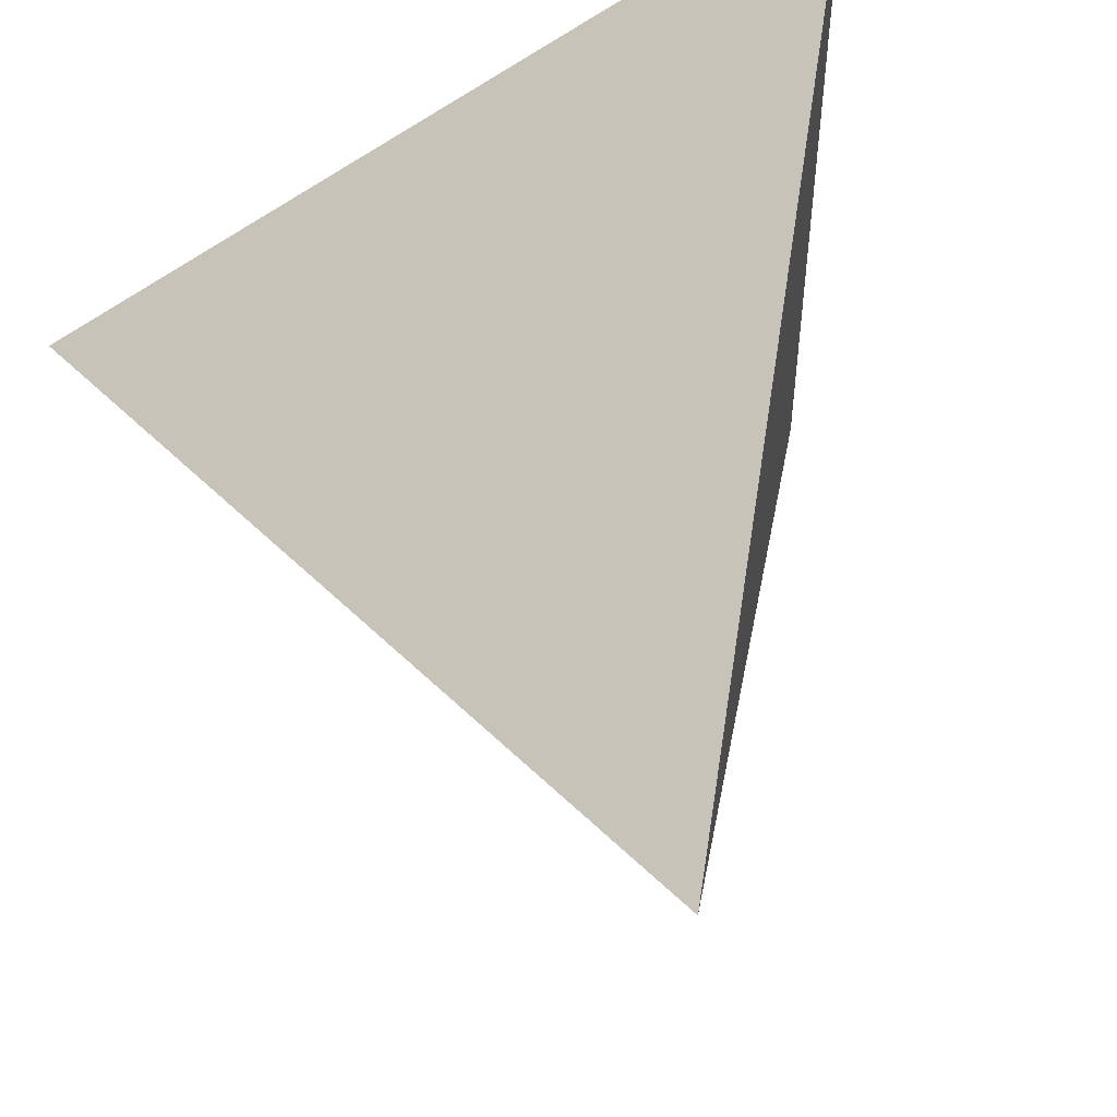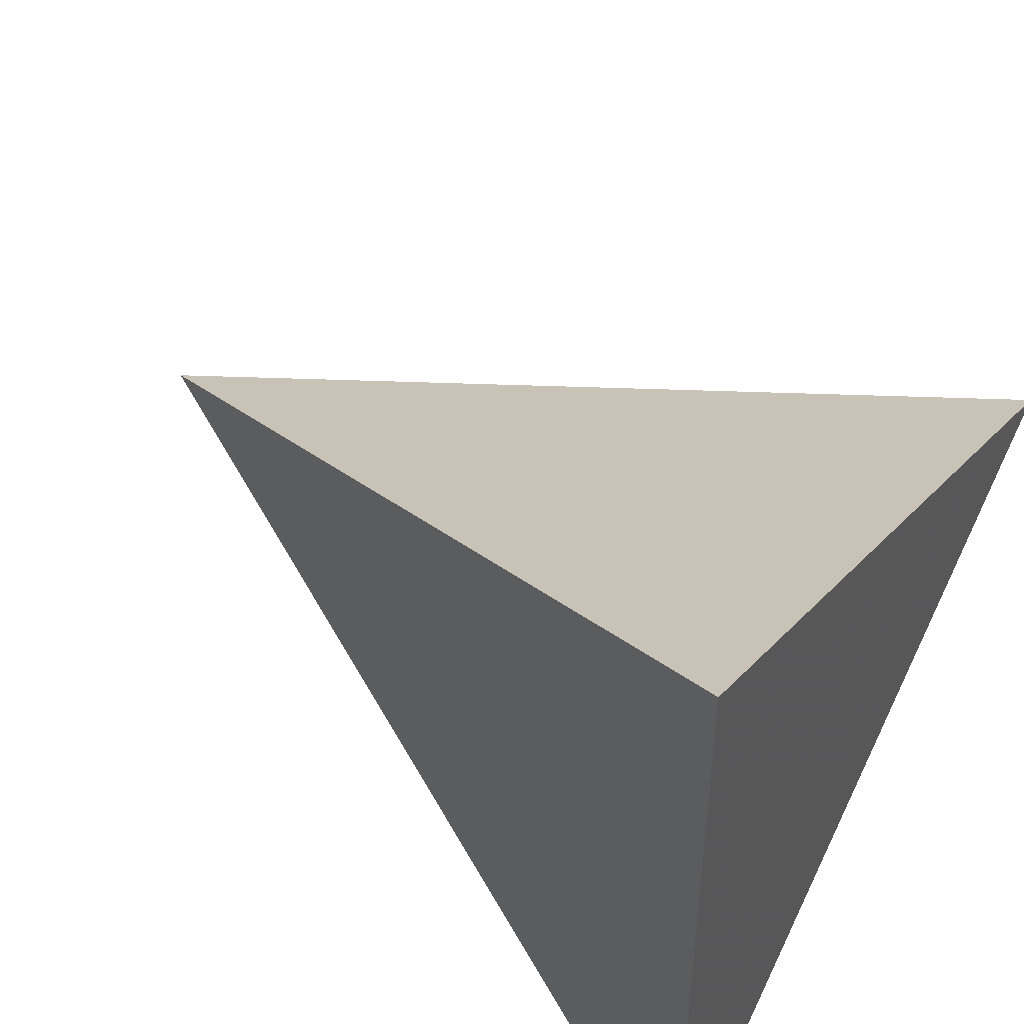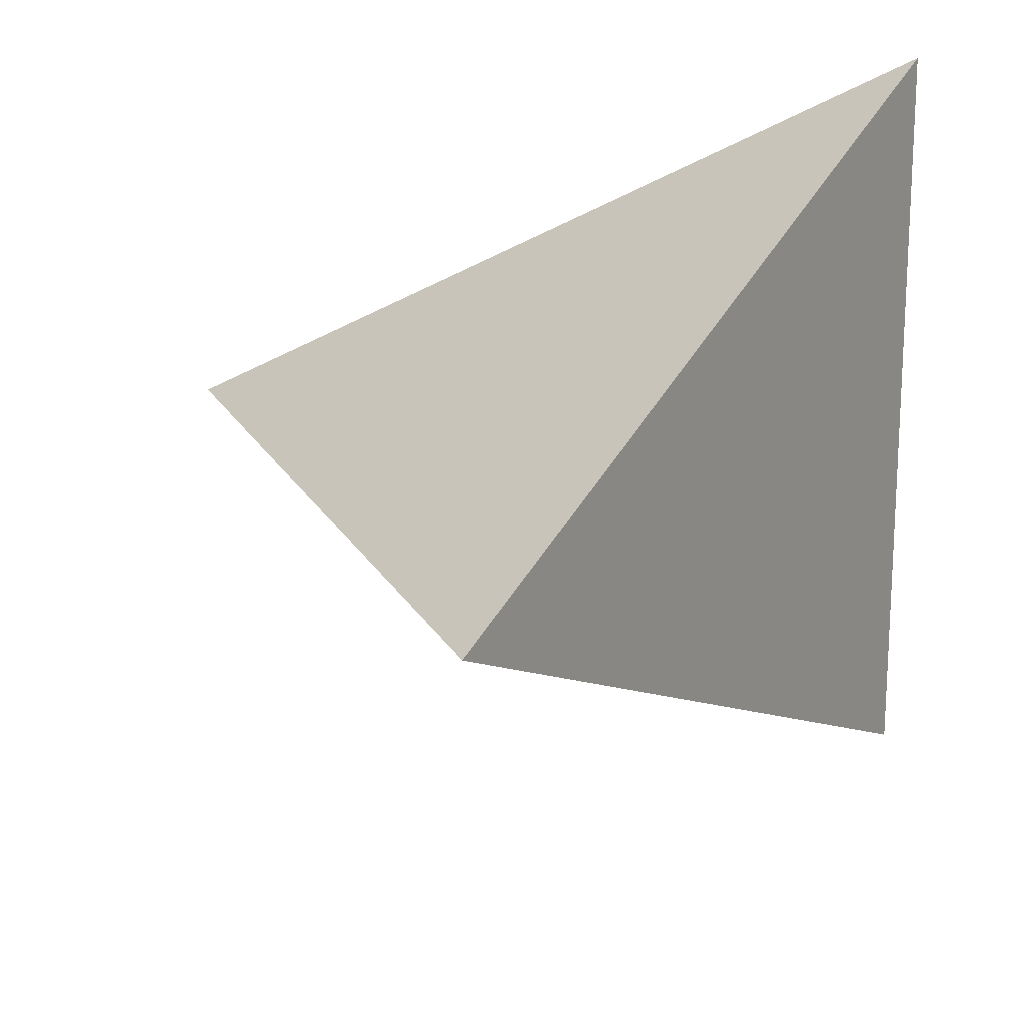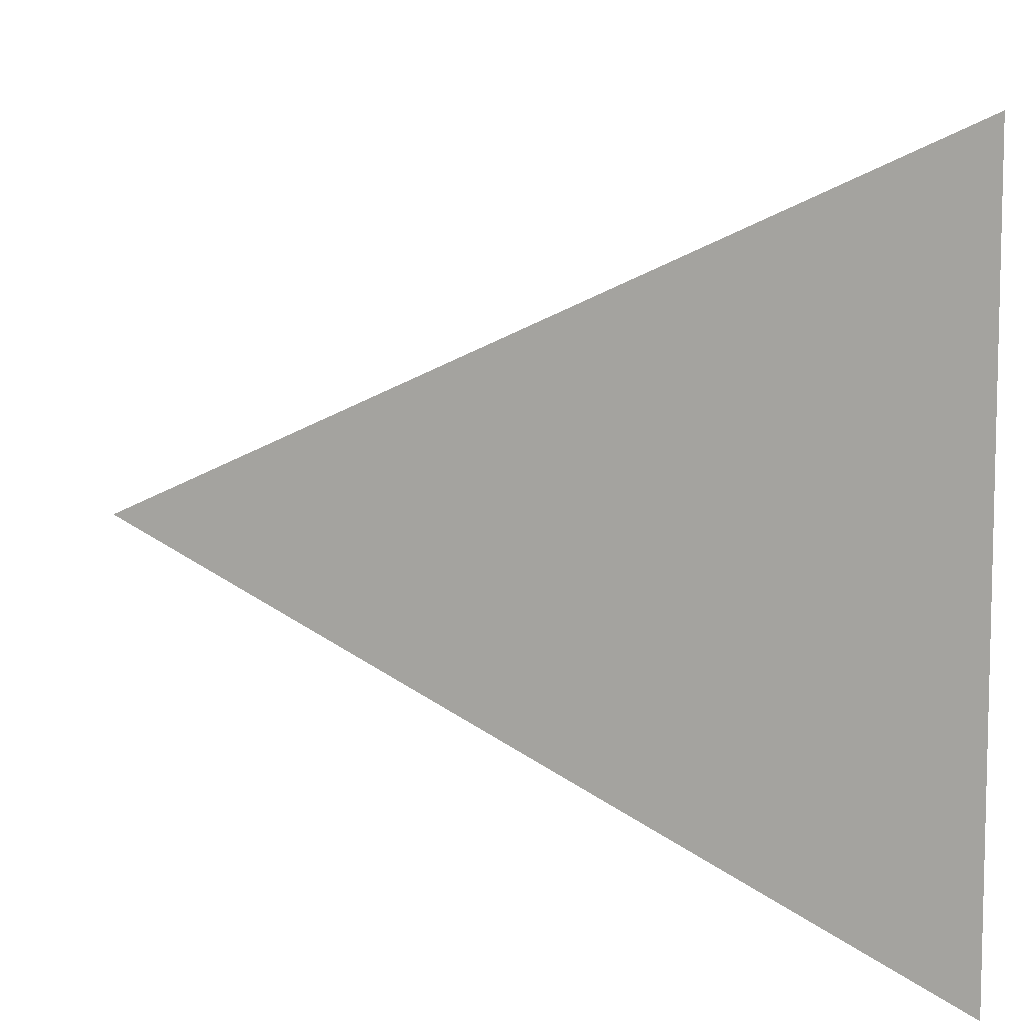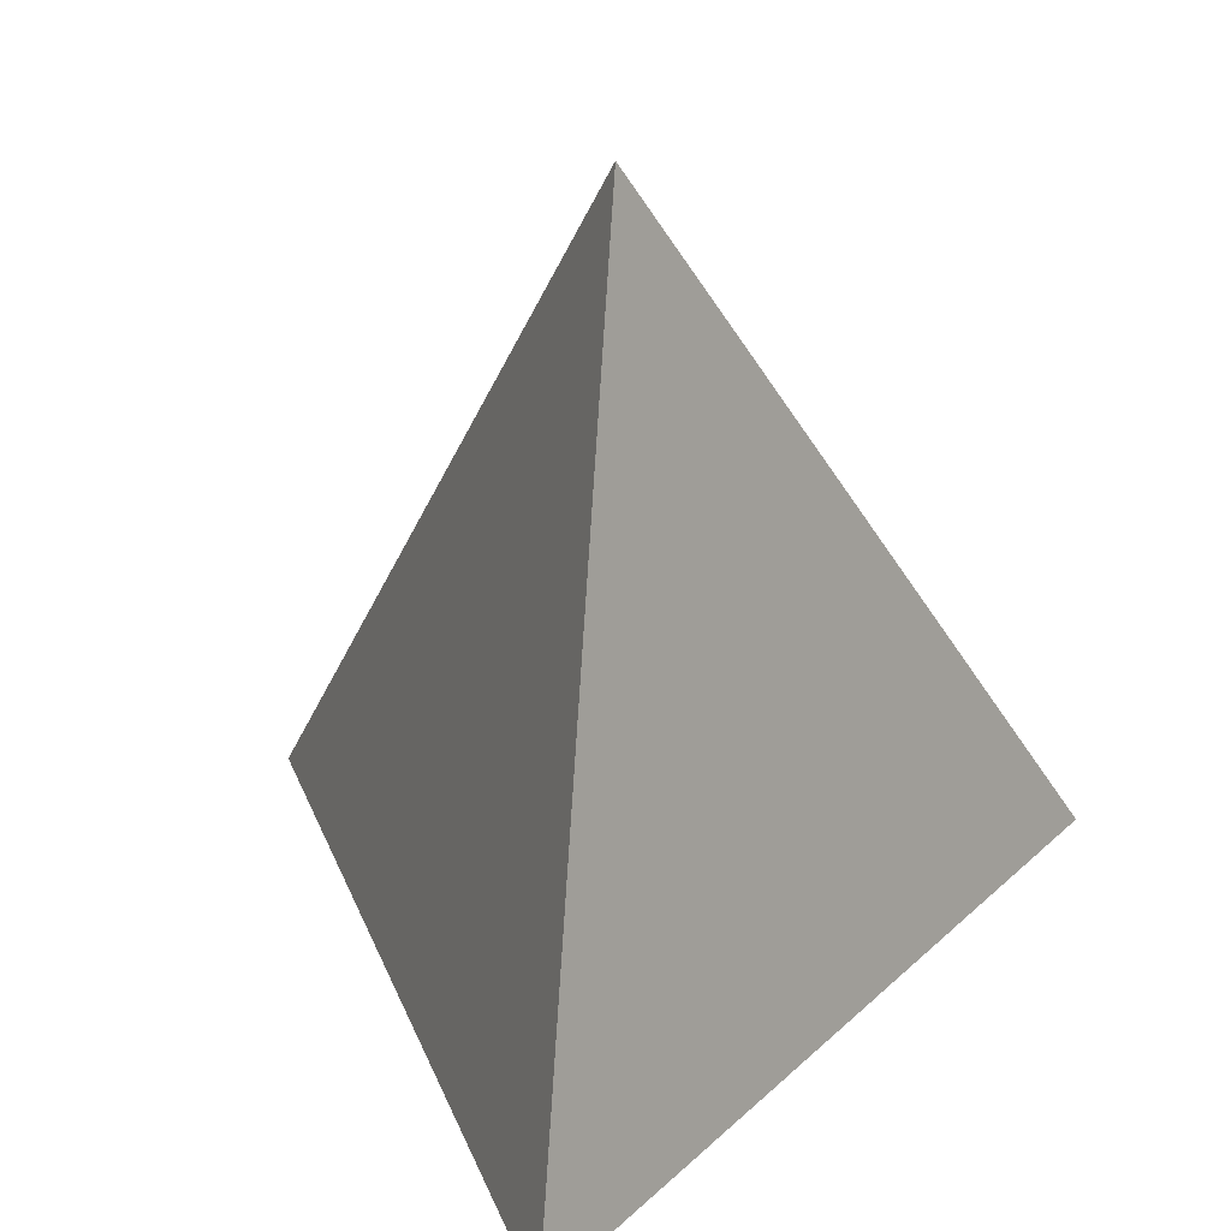
<metadata>
{"format":"obj","ext":"obj","renderer":"f3d","projection":"perspective","resolution":1024,"background":"white","views":[{"elev":52.0,"azim":162.9,"up":"+Z"},{"elev":48.4,"azim":-61.1,"up":"+Z"},{"elev":18.9,"azim":-173.8,"up":"+Z"},{"elev":8.5,"azim":-92.3,"up":"+Z"},{"elev":27.3,"azim":98.7,"up":"+Y"}]}
</metadata>
<code>
o Star
v -1 -1 +1
v +1 -1  0
v -1 -1 -1
v  0 +1  0
f 1 3 2
f 4 1 2
f 4 2 3
f 4 3 1

</code>
